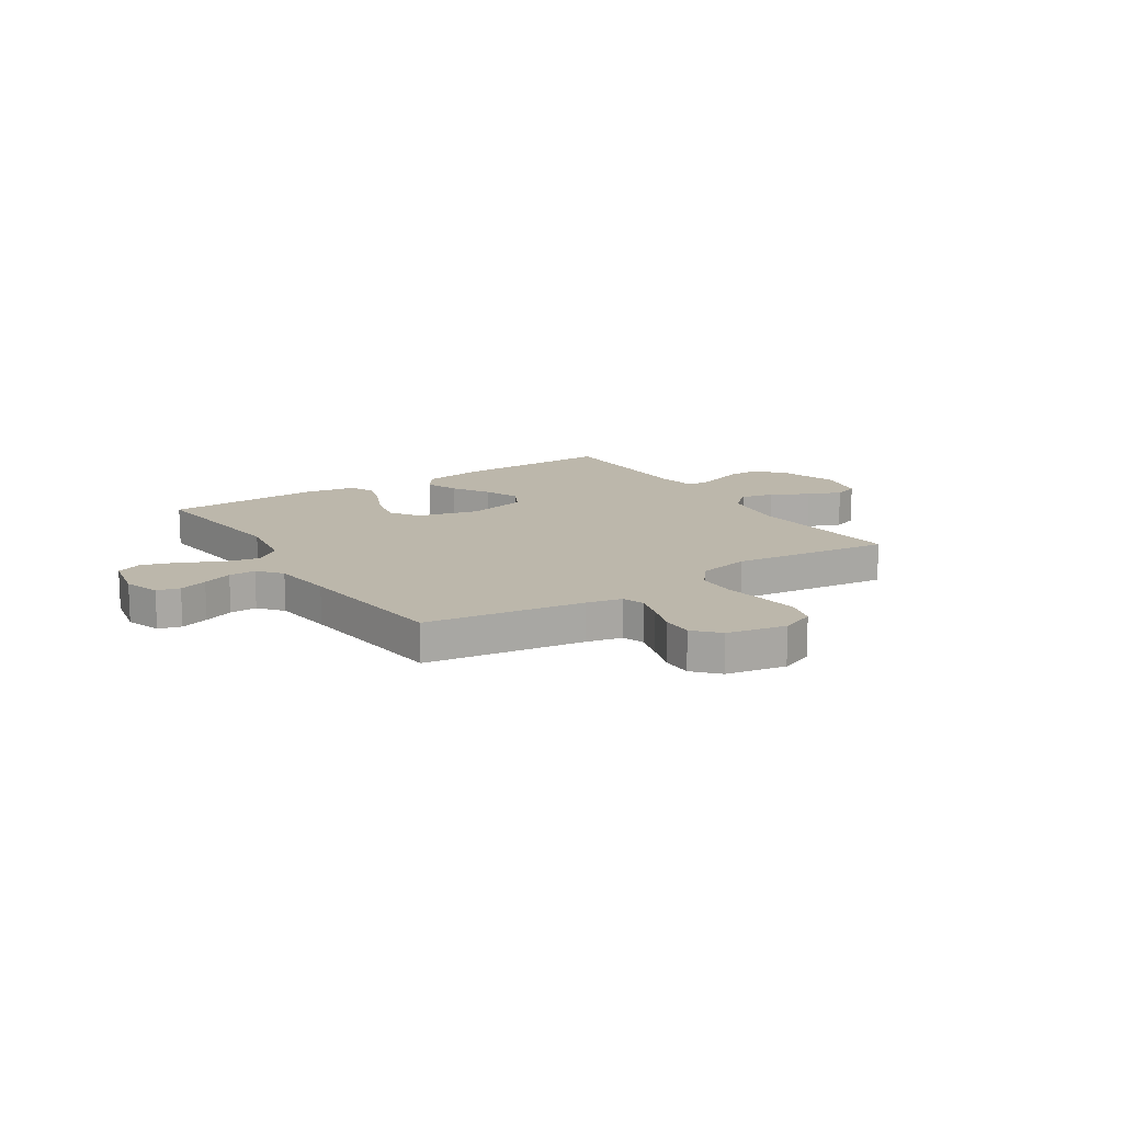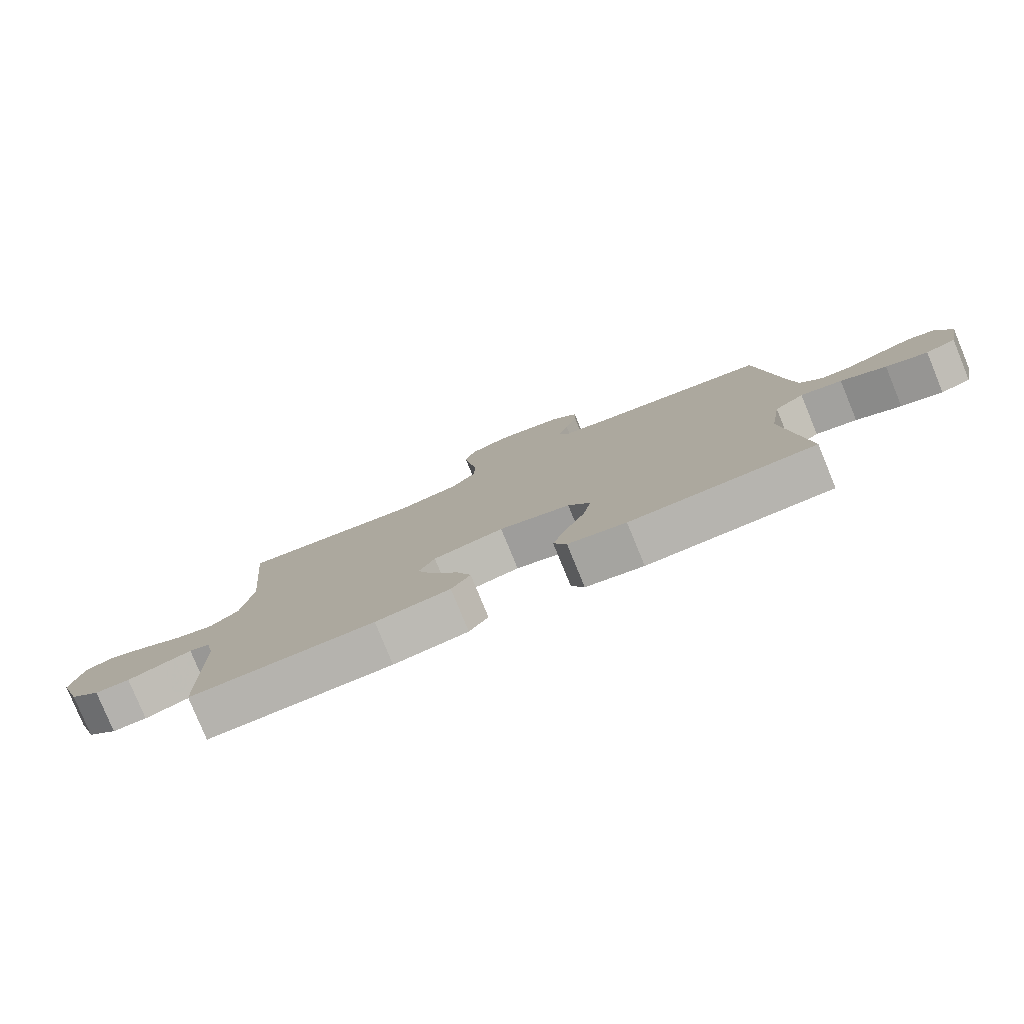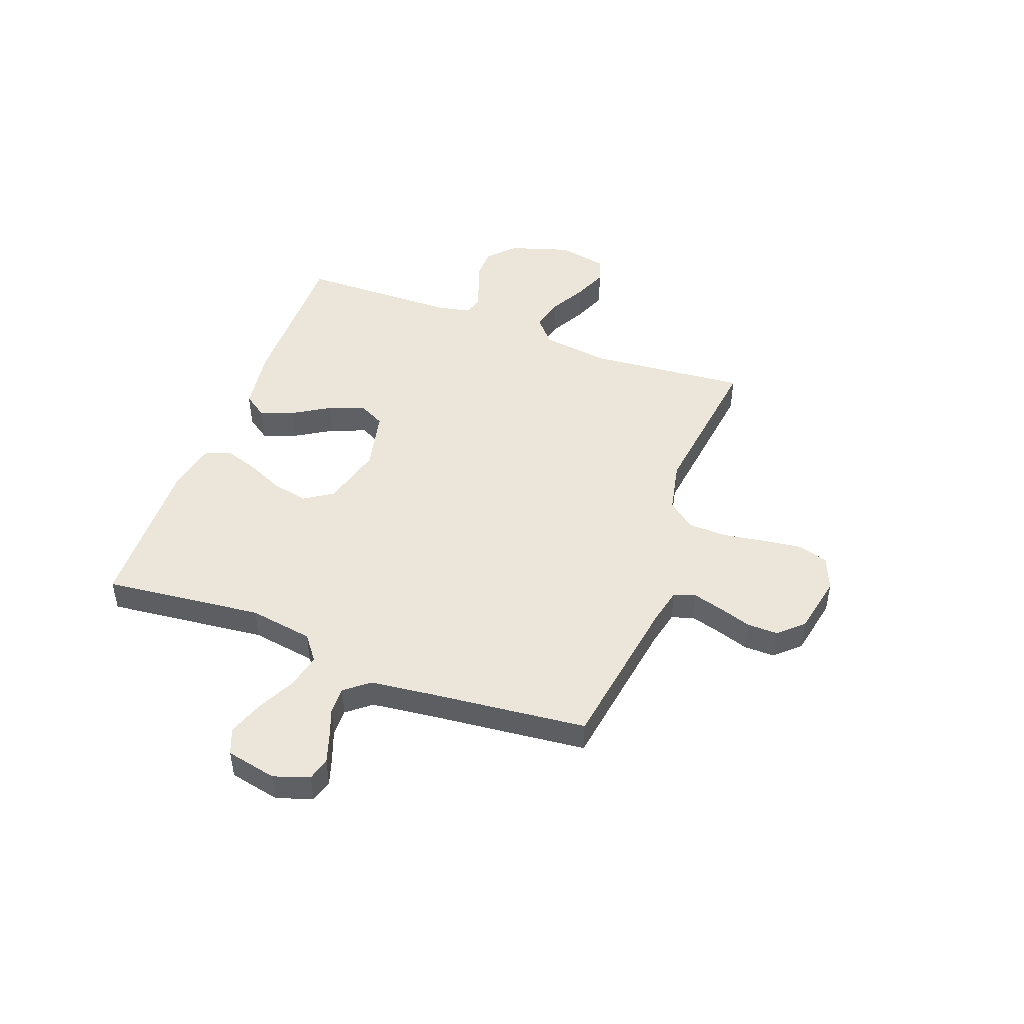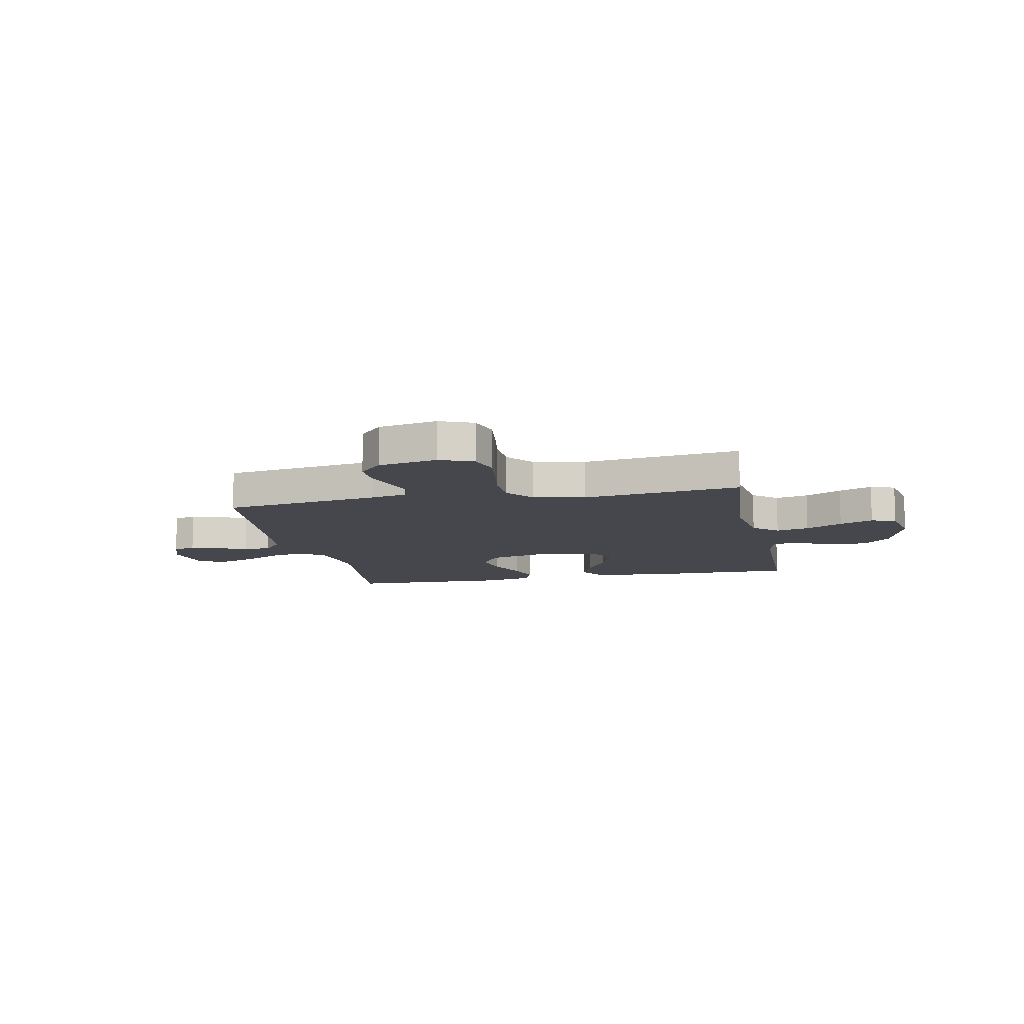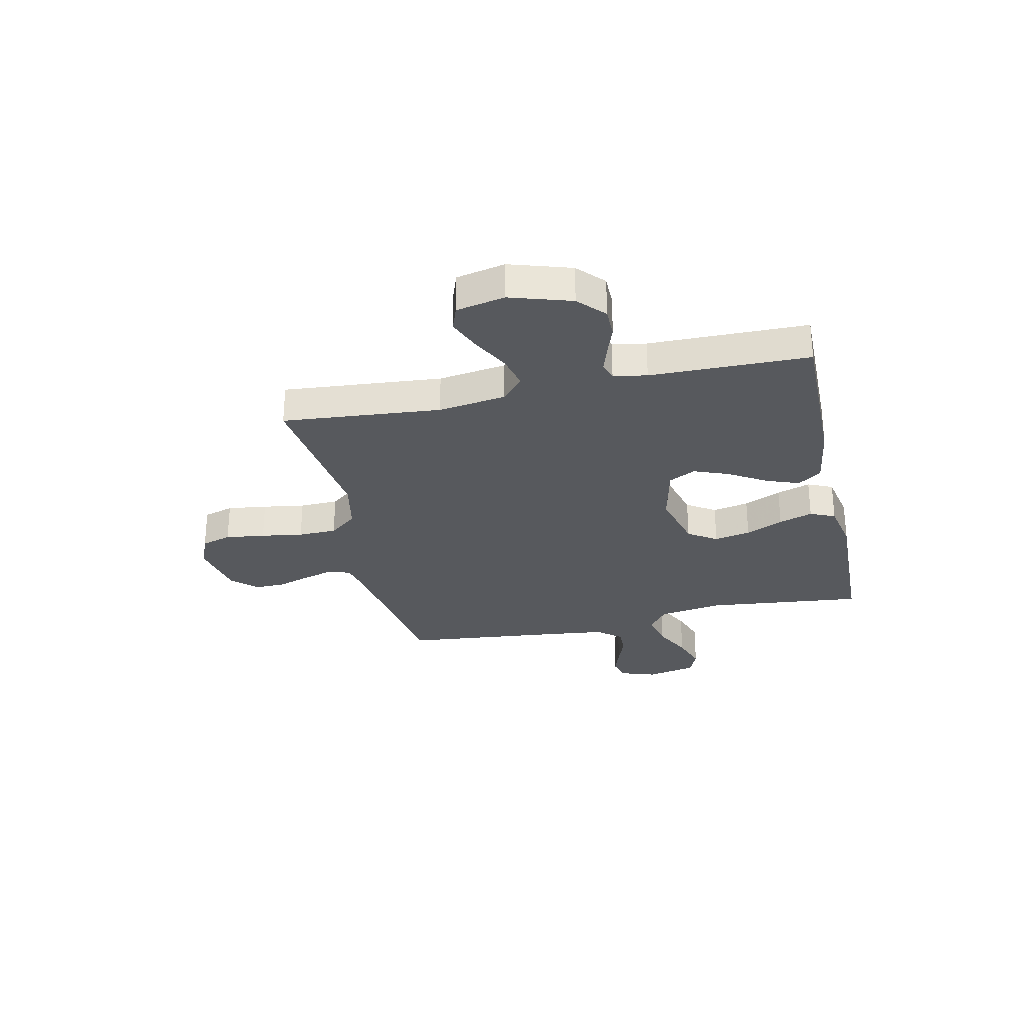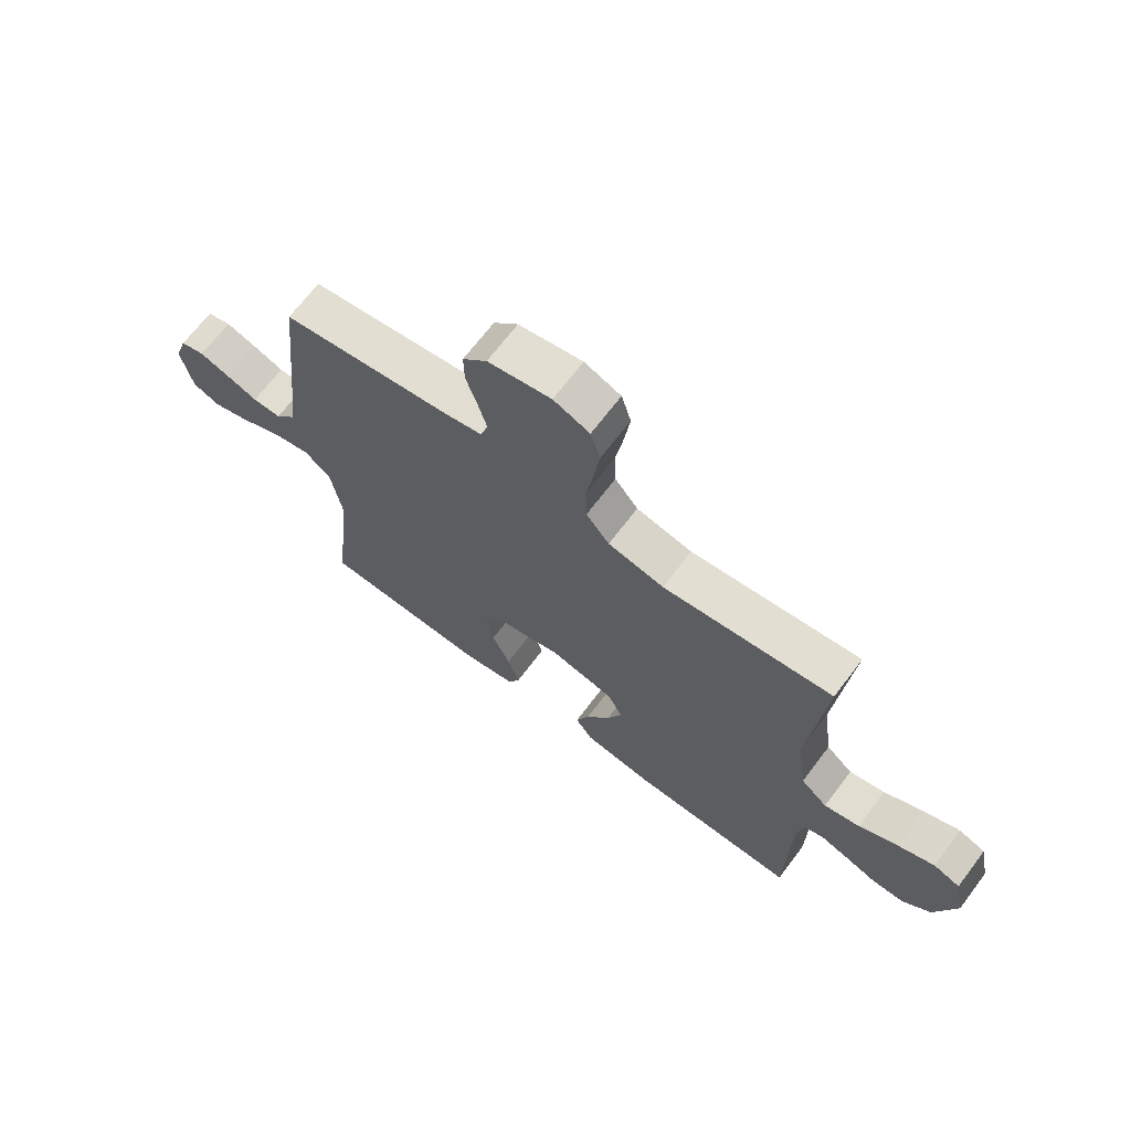
<metadata>
{"format":"obj","ext":"obj","renderer":"f3d","projection":"perspective","resolution":1024,"background":"white","views":[{"elev":14.3,"azim":-33.0,"up":"+Y"},{"elev":-79.8,"azim":-157.7,"up":"+Z"},{"elev":47.2,"azim":-69.4,"up":"+Y"},{"elev":-10.9,"azim":11.6,"up":"+Y"},{"elev":-29.0,"azim":102.6,"up":"+Y"},{"elev":68.3,"azim":37.1,"up":"+Z"}]}
</metadata>
<code>
v 0.5 0.07 -0.5
v 0.2 0.07 -0.496
v 0.079 0.07 -0.478
v 0.048 0.07 -0.433
v 0.072 0.07 -0.37
v 0.115 0.07 -0.3
v 0.141 0.07 -0.234
v 0.115 0.07 -0.183
v 0 0.07 -0.157
v -0.116 0.07 -0.187
v -0.152 0.07 -0.241
v -0.138 0.07 -0.31
v -0.106 0.07 -0.381
v -0.085 0.07 -0.445
v -0.106 0.07 -0.492
v -0.2 0.07 -0.51
v -0.5 0.07 -0.5
v -0.467 0.07 -0.2
v -0.486 0.07 -0.079
v -0.534 0.07 -0.042
v -0.601 0.07 -0.057
v -0.674 0.07 -0.093
v -0.741 0.07 -0.116
v -0.79 0.07 -0.096
v -0.81 0.07 0
v -0.787 0.07 0.067
v -0.744 0.07 0.079
v -0.69 0.07 0.061
v -0.634 0.07 0.04
v -0.583 0.07 0.039
v -0.546 0.07 0.084
v -0.532 0.07 0.2
v -0.5 0.07 0.5
v -0.2 0.07 0.545
v -0.132 0.07 0.56
v -0.118 0.07 0.601
v -0.134 0.07 0.658
v -0.154 0.07 0.72
v -0.155 0.07 0.778
v -0.112 0.07 0.824
v 0 0.07 0.846
v 0.064 0.07 0.82
v 0.081 0.07 0.763
v 0.071 0.07 0.688
v 0.058 0.07 0.609
v 0.06 0.07 0.536
v 0.101 0.07 0.484
v 0.2 0.07 0.463
v 0.5 0.07 0.5
v 0.473 0.07 0.2
v 0.491 0.07 0.072
v 0.538 0.07 0.031
v 0.601 0.07 0.046
v 0.671 0.07 0.083
v 0.735 0.07 0.109
v 0.782 0.07 0.092
v 0.801 0.07 0
v 0.764 0.07 -0.116
v 0.714 0.07 -0.162
v 0.657 0.07 -0.162
v 0.601 0.07 -0.142
v 0.552 0.07 -0.126
v 0.518 0.07 -0.137
v 0.505 0.07 -0.2
v 0.5 0 -0.5
v 0.2 0 -0.496
v 0.079 0 -0.478
v 0.048 0 -0.433
v 0.072 0 -0.37
v 0.115 0 -0.3
v 0.141 0 -0.234
v 0.115 0 -0.183
v 0 0 -0.157
v -0.116 0 -0.187
v -0.152 0 -0.241
v -0.138 0 -0.31
v -0.106 0 -0.381
v -0.085 0 -0.445
v -0.106 0 -0.492
v -0.2 0 -0.51
v -0.5 0 -0.5
v -0.467 0 -0.2
v -0.486 0 -0.079
v -0.534 0 -0.042
v -0.601 0 -0.057
v -0.674 0 -0.093
v -0.741 0 -0.116
v -0.79 0 -0.096
v -0.81 0 0
v -0.787 0 0.067
v -0.744 0 0.079
v -0.69 0 0.061
v -0.634 0 0.04
v -0.583 0 0.039
v -0.546 0 0.084
v -0.532 0 0.2
v -0.5 0 0.5
v -0.2 0 0.545
v -0.132 0 0.56
v -0.118 0 0.601
v -0.134 0 0.658
v -0.154 0 0.72
v -0.155 0 0.778
v -0.112 0 0.824
v 0 0 0.846
v 0.064 0 0.82
v 0.081 0 0.763
v 0.071 0 0.688
v 0.058 0 0.609
v 0.06 0 0.536
v 0.101 0 0.484
v 0.2 0 0.463
v 0.5 0 0.5
v 0.473 0 0.2
v 0.491 0 0.072
v 0.538 0 0.031
v 0.601 0 0.046
v 0.671 0 0.083
v 0.735 0 0.109
v 0.782 0 0.092
v 0.801 0 0
v 0.764 0 -0.116
v 0.714 0 -0.162
v 0.657 0 -0.162
v 0.601 0 -0.142
v 0.552 0 -0.126
v 0.518 0 -0.137
v 0.505 0 -0.2
f 58 59 60 61
f 58 61 62
f 57 58 62
f 56 57 62 63
f 53 54 55 56
f 48 49 50
f 47 48 50 51
f 42 43 44 45
f 40 41 42 45
f 40 45 46
f 37 38 39 40
f 36 37 40 46
f 35 36 46 47
f 32 33 34
f 31 32 34 35
f 30 31 35 47
f 26 27 28 29
f 24 25 26 29
f 24 29 30
f 21 22 23 24
f 20 21 24 30
f 19 20 30 47
f 15 16 17 18
f 12 13 14 15
f 11 12 15 18
f 10 11 18 19
f 3 4 5 6
f 3 6 7
f 64 1 2 3
f 63 64 3 7
f 53 56 63 7
f 10 19 47 51
f 9 10 51 52
f 8 9 52 53
f 7 8 53
f 125 124 123 122
f 126 125 122
f 126 122 121
f 127 126 121 120
f 120 119 118 117
f 114 113 112
f 115 114 112 111
f 109 108 107 106
f 109 106 105 104
f 110 109 104
f 104 103 102 101
f 110 104 101 100
f 111 110 100 99
f 98 97 96
f 99 98 96 95
f 111 99 95 94
f 93 92 91 90
f 93 90 89 88
f 94 93 88
f 88 87 86 85
f 94 88 85 84
f 111 94 84 83
f 82 81 80 79
f 79 78 77 76
f 82 79 76 75
f 83 82 75 74
f 70 69 68 67
f 71 70 67
f 67 66 65 128
f 71 67 128 127
f 71 127 120 117
f 115 111 83 74
f 116 115 74 73
f 117 116 73 72
f 117 72 71
f 1 65 66 2
f 2 66 67 3
f 3 67 68 4
f 4 68 69 5
f 5 69 70 6
f 6 70 71 7
f 7 71 72 8
f 8 72 73 9
f 9 73 74 10
f 10 74 75 11
f 11 75 76 12
f 12 76 77 13
f 13 77 78 14
f 14 78 79 15
f 15 79 80 16
f 16 80 81 17
f 17 81 82 18
f 18 82 83 19
f 19 83 84 20
f 20 84 85 21
f 21 85 86 22
f 22 86 87 23
f 23 87 88 24
f 24 88 89 25
f 25 89 90 26
f 26 90 91 27
f 27 91 92 28
f 28 92 93 29
f 29 93 94 30
f 30 94 95 31
f 31 95 96 32
f 32 96 97 33
f 33 97 98 34
f 34 98 99 35
f 35 99 100 36
f 36 100 101 37
f 37 101 102 38
f 38 102 103 39
f 39 103 104 40
f 40 104 105 41
f 41 105 106 42
f 42 106 107 43
f 43 107 108 44
f 44 108 109 45
f 45 109 110 46
f 46 110 111 47
f 47 111 112 48
f 48 112 113 49
f 49 113 114 50
f 50 114 115 51
f 51 115 116 52
f 52 116 117 53
f 53 117 118 54
f 54 118 119 55
f 55 119 120 56
f 56 120 121 57
f 57 121 122 58
f 58 122 123 59
f 59 123 124 60
f 60 124 125 61
f 61 125 126 62
f 62 126 127 63
f 63 127 128 64
f 64 128 65 1

</code>
